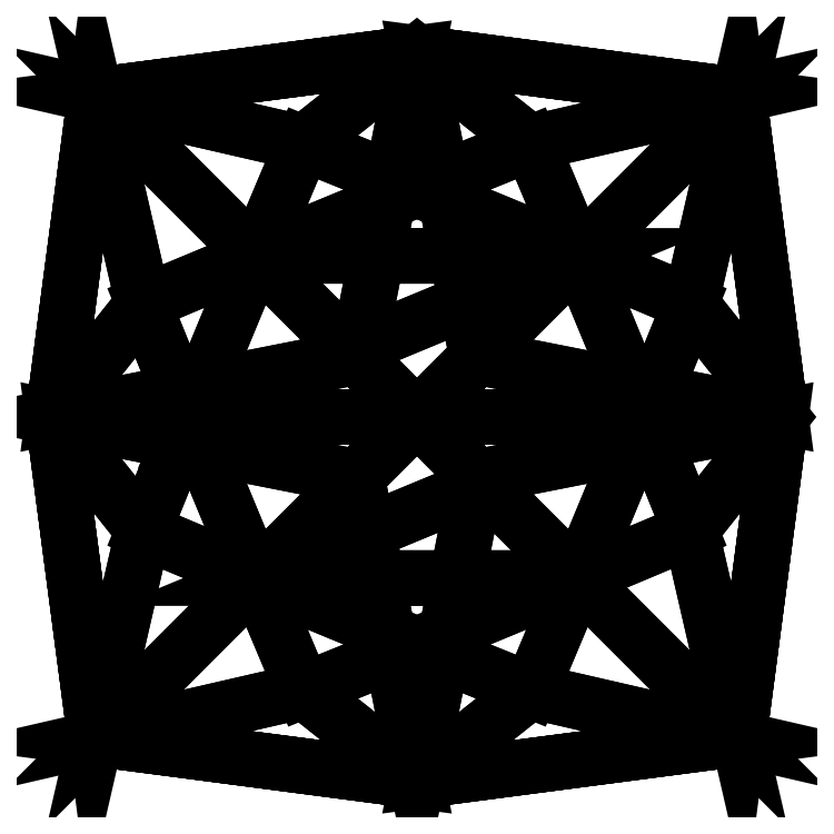
<metadata>
{"format":"dxf","ext":"dxf","renderer":"ezdxf+matplotlib","layout":"modelspace","background":"white","min_lineweight":24,"dpi":150}
</metadata>
<code>
0
SECTION
2
ENTITIES
0
3DFACE
8
Cylinder
10
-1.007
20
0
30
0.6919
11
-0.89
21
0.89
31
0.6919
12
-0.89
22
0.89
32
0.7246
13
-1.007
23
0
33
0.7246
0
3DFACE
8
Cylinder
10
-0.89
20
0.89
30
0.6919
11
-0
21
1.007
31
0.6919
12
-0
22
1.007
32
0.7246
13
-0.89
23
0.89
33
0.7246
0
3DFACE
8
Cylinder
10
-0
20
1.007
30
0.6919
11
0.89
21
0.89
31
0.6919
12
0.89
22
0.89
32
0.7246
13
-0
23
1.007
33
0.7246
0
3DFACE
8
Cylinder
10
0.89
20
-0.89
30
0.6919
11
1.007
21
0
31
0.6919
12
0.1665
22
-0.1665
32
-0.03906
13
0.1665
23
-0.1665
33
-0.03906
0
3DFACE
8
Cylinder
10
0.89
20
-0.89
30
0.6919
11
0.1665
21
-0.1665
31
-0.03906
12
0
22
-1.007
32
0.6919
13
0
23
-1.007
33
0.6919
0
3DFACE
8
Cylinder
10
-0.89
20
-0.89
30
0.6919
11
0
21
-1.007
31
0.6919
12
-0.1665
22
-0.1665
32
-0.03906
13
-0.1665
23
-0.1665
33
-0.03906
0
3DFACE
8
Cylinder
10
-0.89
20
-0.89
30
0.6919
11
-0.1665
21
-0.1665
31
-0.03906
12
-1.007
22
0
32
0.6919
13
-1.007
23
0
33
0.6919
0
3DFACE
8
Cylinder
10
-0.89
20
0.89
30
0.6919
11
-1.007
21
0
31
0.6919
12
-0.1665
22
0.1665
32
-0.03906
13
-0.1665
23
0.1665
33
-0.03906
0
3DFACE
8
Cylinder
10
-0.89
20
0.89
30
0.6919
11
-0.1665
21
0.1665
31
-0.03906
12
-0
22
1.007
32
0.6919
13
-0
23
1.007
33
0.6919
0
3DFACE
8
Cylinder
10
0.89
20
0.89
30
0.6919
11
-0
21
1.007
31
0.6919
12
0.1665
22
0.1665
32
-0.03906
13
0.1665
23
0.1665
33
-0.03906
0
3DFACE
8
Cylinder
10
0.89
20
0.89
30
0.6919
11
0.1665
21
0.1665
31
-0.03906
12
1.007
22
0
32
0.6919
13
1.007
23
0
33
0.6919
0
3DFACE
8
Cylinder
10
-0
20
1.007
30
0.6919
11
-0.1665
21
0.1665
31
-0.03906
12
0
22
0
32
-0.1838
13
0.1665
23
0.1665
33
-0.03906
0
3DFACE
8
Cylinder
10
1.007
20
0
30
0.6919
11
0.1665
21
0.1665
31
-0.03906
12
0
22
0
32
-0.1838
13
0.1665
23
-0.1665
33
-0.03906
0
3DFACE
8
Cylinder
10
-0.1665
20
0.1665
30
-0.03906
11
-1.007
21
0
31
0.6919
12
-0.1665
22
-0.1665
32
-0.03906
13
0
23
0
33
-0.1838
0
3DFACE
8
Cylinder
10
-0.1665
20
-0.1665
30
-0.03906
11
0
21
-1.007
31
0.6919
12
0.1665
22
-0.1665
32
-0.03906
13
0
23
0
33
-0.1838
0
3DFACE
8
Cylinder
10
0.89
20
0.89
30
0.6919
11
1.007
21
0
31
0.6919
12
1.007
22
0
32
0.7246
13
0.89
23
0.89
33
0.7246
0
3DFACE
8
Cylinder
10
-0
20
1.007
30
0.7246
11
-0.3146
21
0.7574
31
0.9062
12
-0.89
22
0.89
32
0.7246
13
-0.89
23
0.89
33
0.7246
0
3DFACE
8
Cylinder
10
-0
20
1.007
30
0.7246
11
0.89
21
0.89
31
0.7246
12
0.3146
22
0.7574
32
0.9062
13
0.3146
23
0.7574
33
0.9062
0
3DFACE
8
Cylinder
10
1.007
20
0
30
0.6919
11
0.89
21
-0.89
31
0.6919
12
0.89
22
-0.89
32
0.7246
13
1.007
23
0
33
0.7246
0
3DFACE
8
Cylinder
10
0.89
20
-0.89
30
0.6919
11
0
21
-1.007
31
0.6919
12
0
22
-1.007
32
0.7246
13
0.89
23
-0.89
33
0.7246
0
3DFACE
8
Cylinder
10
0
20
-1.007
30
0.6919
11
-0.89
21
-0.89
31
0.6919
12
-0.89
22
-0.89
32
0.7246
13
0
23
-1.007
33
0.7246
0
3DFACE
8
Cylinder
10
-0.89
20
-0.89
30
0.6919
11
-1.007
21
0
31
0.6919
12
-1.007
22
0
32
0.7246
13
-0.89
23
-0.89
33
0.7246
0
3DFACE
8
Cylinder
10
-1.007
20
0
30
0.7246
11
-0.7574
21
-0.3146
31
0.9062
12
-0.89
22
-0.89
32
0.7246
13
-0.89
23
-0.89
33
0.7246
0
3DFACE
8
Cylinder
10
-5.7e-05
20
0.6303
30
0.9985
11
-0.3146
21
0.7574
31
0.9062
12
-0
22
1.007
32
0.7246
13
0.3146
23
0.7574
33
0.9062
0
3DFACE
8
Cylinder
10
1.007
20
0
30
0.7246
11
0.89
21
-0.89
31
0.7246
12
0.7574
22
-0.3146
32
0.9062
13
0.7574
23
-0.3146
33
0.9062
0
3DFACE
8
Cylinder
10
-1.007
20
0
30
0.7246
11
-0.89
21
0.89
31
0.7246
12
-0.7574
22
0.3146
32
0.9062
13
-0.7574
23
0.3146
33
0.9062
0
3DFACE
8
Cylinder
10
-0.4459
20
0.4459
30
0.9984
11
-0.89
21
0.89
31
0.7246
12
-0.3146
22
0.7574
32
0.9062
13
-0.3146
23
0.7574
33
0.9062
0
3DFACE
8
Cylinder
10
-0.7574
20
0.3146
30
0.9062
11
-0.89
21
0.89
31
0.7246
12
-0.4459
22
0.4459
32
0.9984
13
-0.4459
23
0.4459
33
0.9984
0
3DFACE
8
Cylinder
10
0.3146
20
0.7574
30
0.9062
11
0.89
21
0.89
31
0.7246
12
0.4458
22
0.4459
32
0.9985
13
0.4458
23
0.4459
33
0.9985
0
3DFACE
8
Cylinder
10
1.007
20
0
30
0.7246
11
0.7574
21
0.3146
31
0.9062
12
0.89
22
0.89
32
0.7246
13
0.89
23
0.89
33
0.7246
0
3DFACE
8
Cylinder
10
0
20
-1.007
30
0.7246
11
0.3146
21
-0.7574
31
0.9062
12
0.89
22
-0.89
32
0.7246
13
0.89
23
-0.89
33
0.7246
0
3DFACE
8
Cylinder
10
0
20
-1.007
30
0.7246
11
-0.89
21
-0.89
31
0.7246
12
-0.3146
22
-0.7574
32
0.9062
13
-0.3146
23
-0.7574
33
0.9062
0
3DFACE
8
Cylinder
10
-0.7574
20
-0.3146
30
0.9062
11
-1.007
21
0
31
0.7246
12
-0.7574
22
0.3146
32
0.9062
13
-0.6303
23
5.7e-05
33
0.9985
0
3DFACE
8
Cylinder
10
-0.4459
20
0.4459
30
0.9984
11
-0.3146
21
0.7574
31
0.9062
12
-5.7e-05
22
0.6303
32
0.9985
13
-5.7e-05
23
0.6303
33
0.9985
0
3DFACE
8
Cylinder
10
-0.6303
20
5.7e-05
30
0.9985
11
-0.7574
21
0.3146
31
0.9062
12
-0.4459
22
0.4459
32
0.9984
13
-0.4459
23
0.4459
33
0.9984
0
3DFACE
8
Cylinder
10
0.4458
20
0.4459
30
0.9985
11
0.89
21
0.89
31
0.7246
12
0.7574
22
0.3146
32
0.9062
13
0.7574
23
0.3146
33
0.9062
0
3DFACE
8
Cylinder
10
-5.7e-05
20
0.6303
30
0.9985
11
0.3146
21
0.7574
31
0.9062
12
0.4458
22
0.4459
32
0.9985
13
0.4458
23
0.4459
33
0.9985
0
3DFACE
8
Cylinder
10
0.6303
20
5.7e-05
30
0.9985
11
0.7574
21
0.3146
31
0.9062
12
1.007
22
0
32
0.7246
13
0.7574
23
-0.3146
33
0.9062
0
3DFACE
8
Cylinder
10
0.4458
20
0.4459
30
0.9985
11
0.7574
21
0.3146
31
0.9062
12
0.6303
22
5.7e-05
32
0.9985
13
0.6303
23
5.7e-05
33
0.9985
0
3DFACE
8
Cylinder
10
0.7574
20
-0.3146
30
0.9062
11
0.89
21
-0.89
31
0.7246
12
0.4457
22
-0.4457
32
0.9986
13
0.4457
23
-0.4457
33
0.9986
0
3DFACE
8
Cylinder
10
0.4457
20
-0.4457
30
0.9986
11
0.89
21
-0.89
31
0.7246
12
0.3146
22
-0.7574
32
0.9062
13
0.3146
23
-0.7574
33
0.9062
0
3DFACE
8
Cylinder
10
-0.3146
20
-0.7574
30
0.9062
11
-0.89
21
-0.89
31
0.7246
12
-0.4458
22
-0.4458
32
0.9985
13
-0.4458
23
-0.4458
33
0.9985
0
3DFACE
8
Cylinder
10
5.8e-05
20
-0.6303
30
0.9985
11
0.3146
21
-0.7574
31
0.9062
12
0
22
-1.007
32
0.7246
13
-0.3146
23
-0.7574
33
0.9062
0
3DFACE
8
Cylinder
10
-0.4458
20
-0.4458
30
0.9985
11
-0.89
21
-0.89
31
0.7246
12
-0.7574
22
-0.3146
32
0.9062
13
-0.7574
23
-0.3146
33
0.9062
0
3DFACE
8
Cylinder
10
-0.4458
20
-0.4458
30
0.9985
11
-0.7574
21
-0.3146
31
0.9062
12
-0.6303
22
5.7e-05
32
0.9985
13
-0.6303
23
5.7e-05
33
0.9985
0
3DFACE
8
Cylinder
10
0.4457
20
-0.4457
30
0.9986
11
0.3146
21
-0.7574
31
0.9062
12
5.8e-05
22
-0.6303
32
0.9985
13
5.8e-05
23
-0.6303
33
0.9985
0
3DFACE
8
Cylinder
10
5.8e-05
20
-0.6303
30
0.9985
11
-0.3146
21
-0.7574
31
0.9062
12
-0.4458
22
-0.4458
32
0.9985
13
-0.4458
23
-0.4458
33
0.9985
0
3DFACE
8
Cylinder
10
0.6303
20
5.7e-05
30
0.9985
11
0.7574
21
-0.3146
31
0.9062
12
0.4457
22
-0.4457
32
0.9986
13
0.4457
23
-0.4457
33
0.9986
0
3DFACE
8
Cylinder
10
0.4457
20
-0.4457
30
0.9986
11
5.8e-05
21
-0.6303
31
0.9985
12
-0.4458
22
-0.4458
32
0.9985
13
-0.4458
23
-0.4458
33
0.9985
0
3DFACE
8
Cylinder
10
0.6303
20
5.7e-05
30
0.9985
11
0.4457
21
-0.4457
31
0.9986
12
-0.4458
22
-0.4458
32
0.9985
13
-0.4458
23
-0.4458
33
0.9985
0
3DFACE
8
Cylinder
10
-0.6303
20
5.7e-05
30
0.9985
11
0.6303
21
5.7e-05
31
0.9985
12
-0.4458
22
-0.4458
32
0.9985
13
-0.4458
23
-0.4458
33
0.9985
0
3DFACE
8
Cylinder
10
0.4458
20
0.4459
30
0.9985
11
0.6303
21
5.7e-05
31
0.9985
12
-0.6303
22
5.7e-05
32
0.9985
13
-0.6303
23
5.7e-05
33
0.9985
0
3DFACE
8
Cylinder
10
-0.4459
20
0.4459
30
0.9984
11
0.4458
21
0.4459
31
0.9985
12
-0.6303
22
5.7e-05
32
0.9985
13
-0.6303
23
5.7e-05
33
0.9985
0
3DFACE
8
Cylinder
10
-5.7e-05
20
0.6303
30
0.9985
11
0.4458
21
0.4459
31
0.9985
12
-0.4459
22
0.4459
32
0.9984
13
-0.4459
23
0.4459
33
0.9984
0
ENDSEC
0
EOF

</code>
